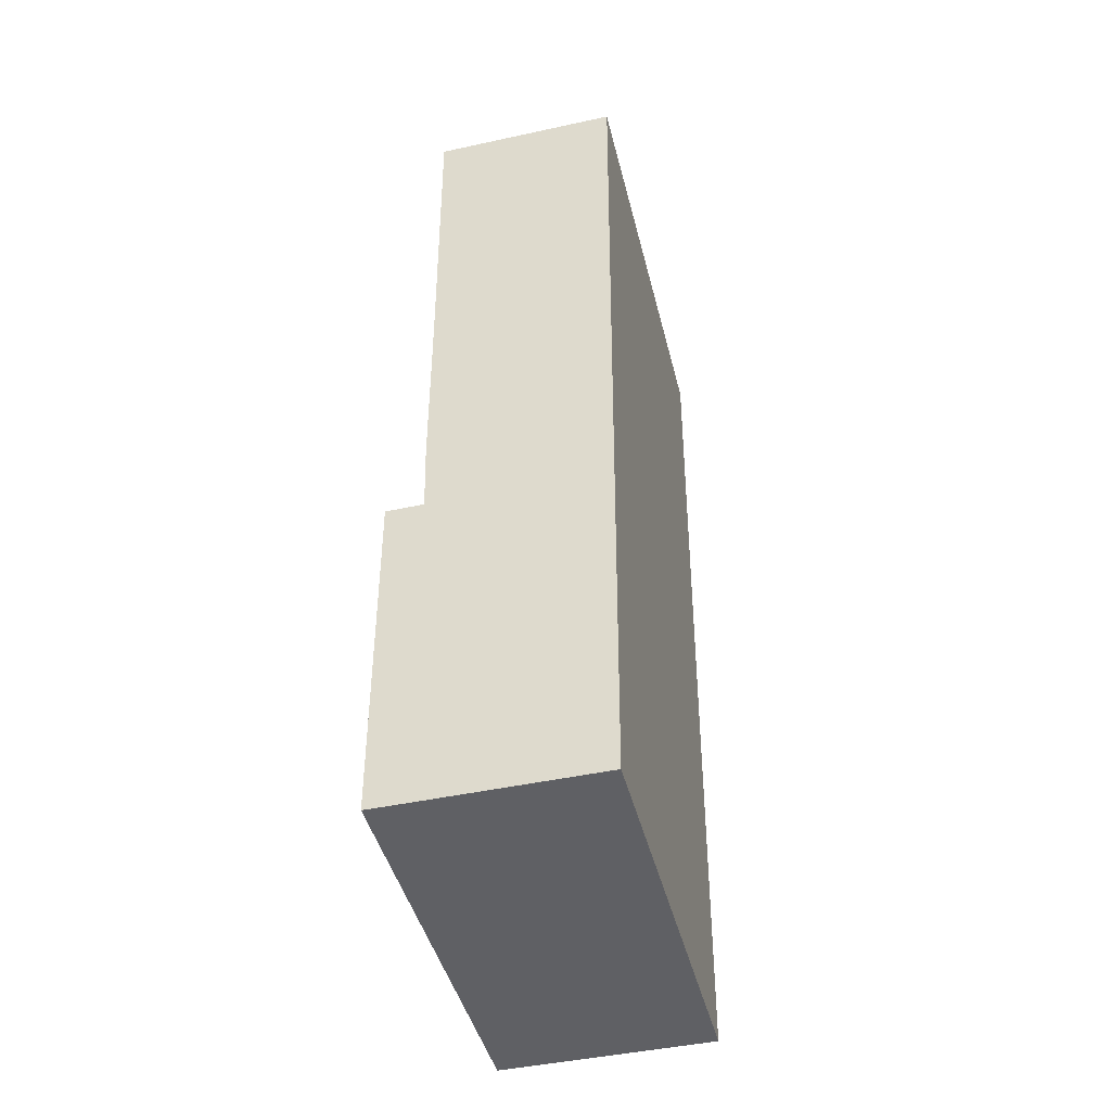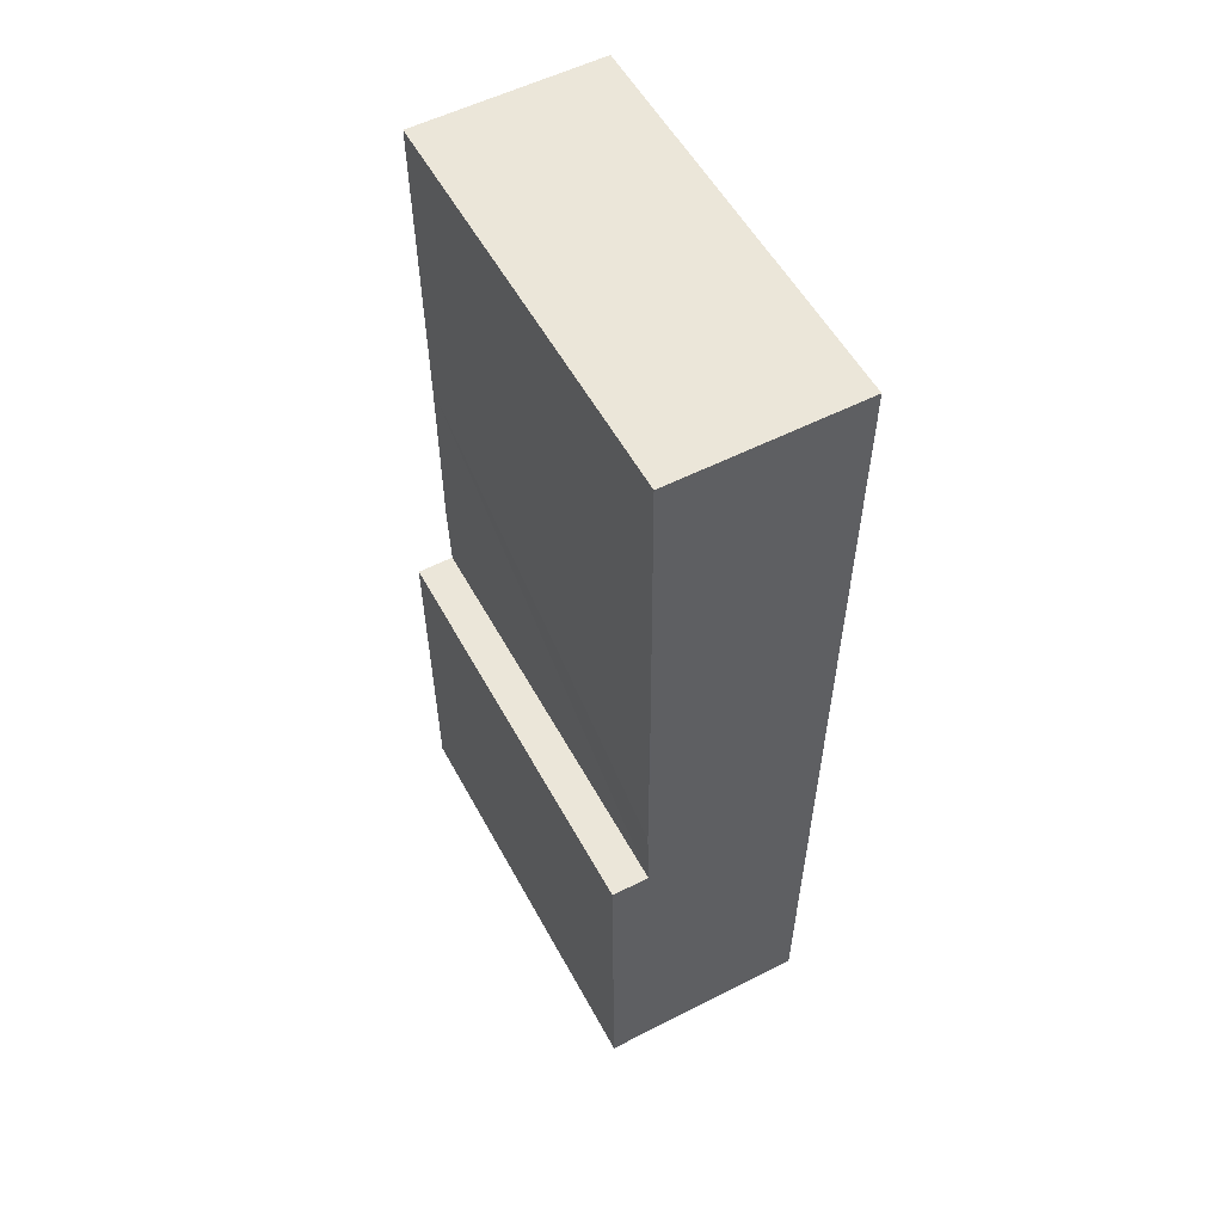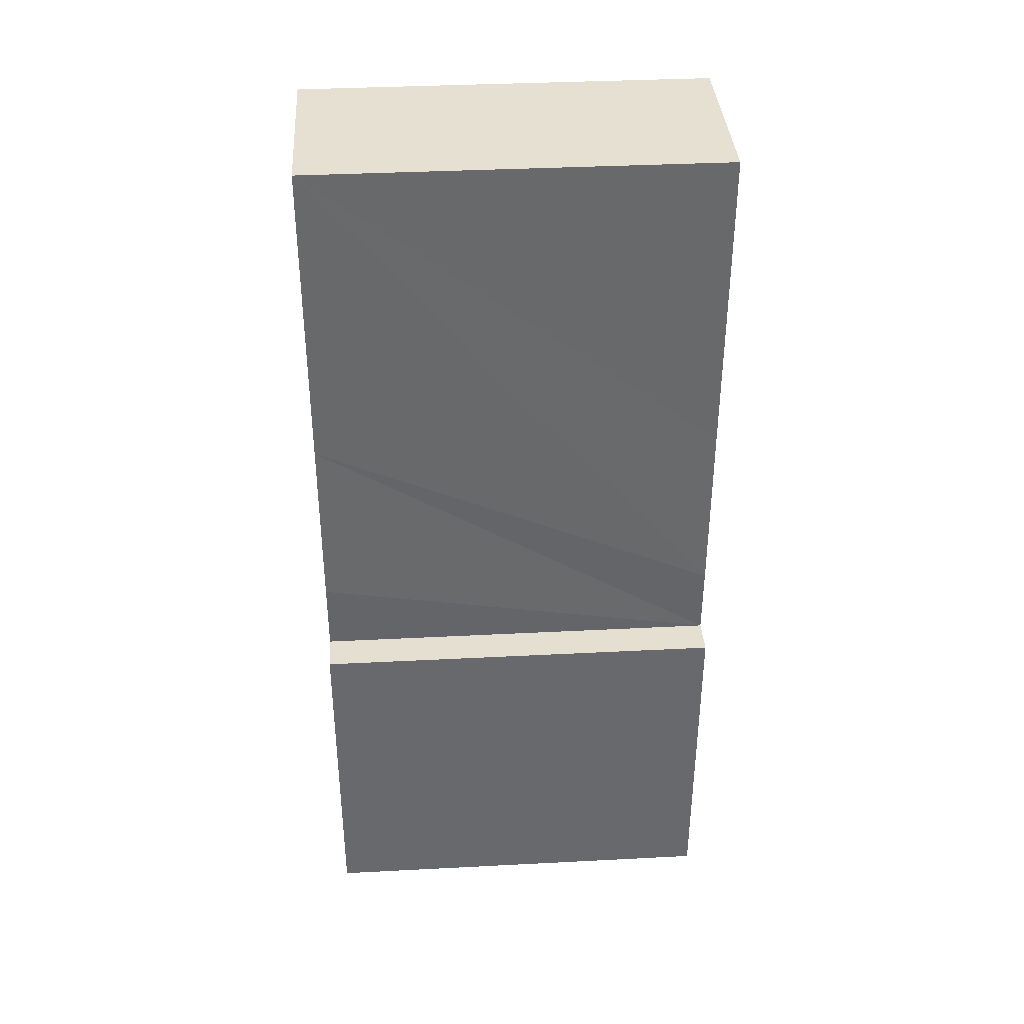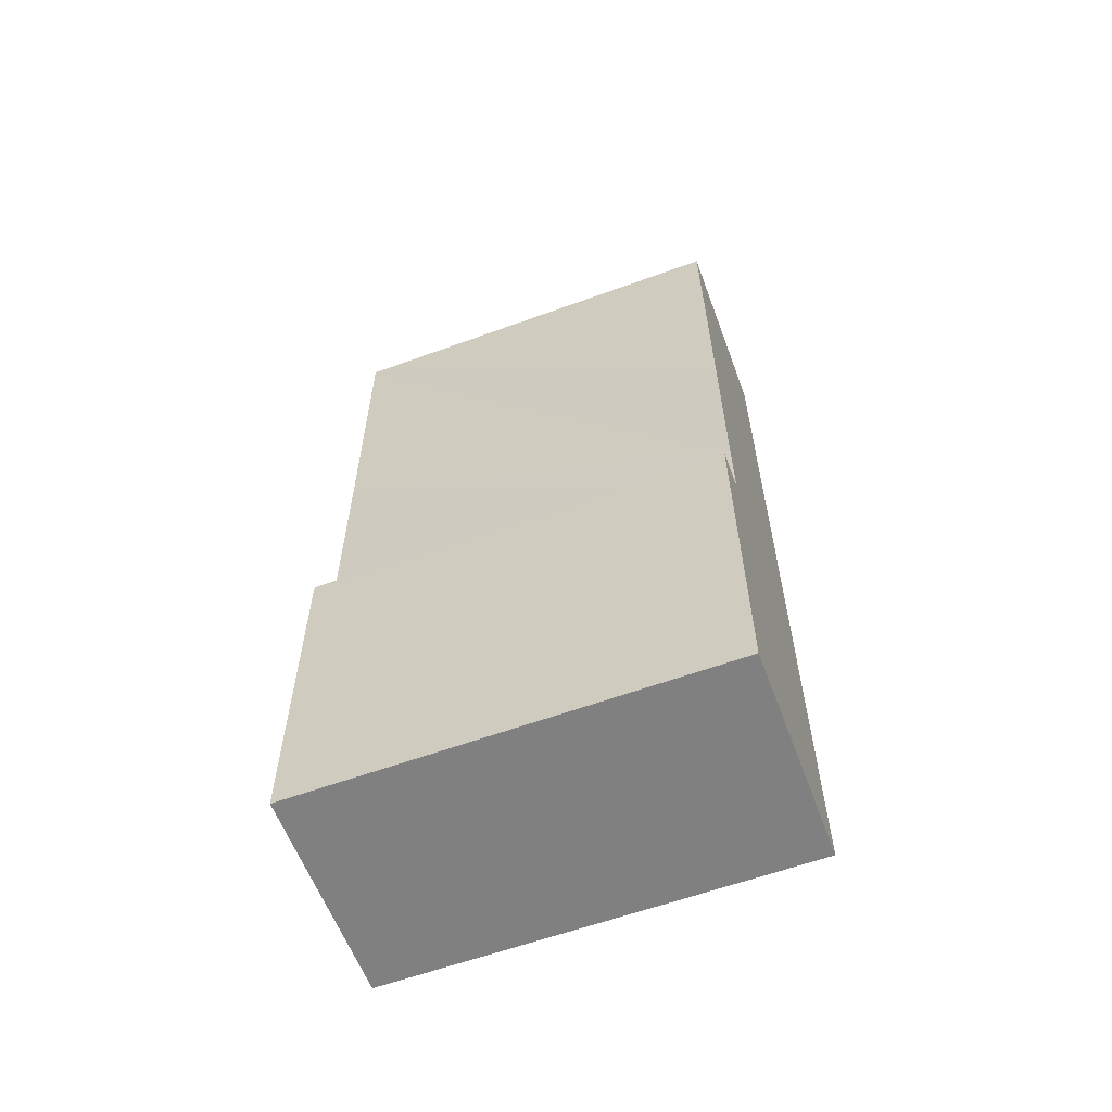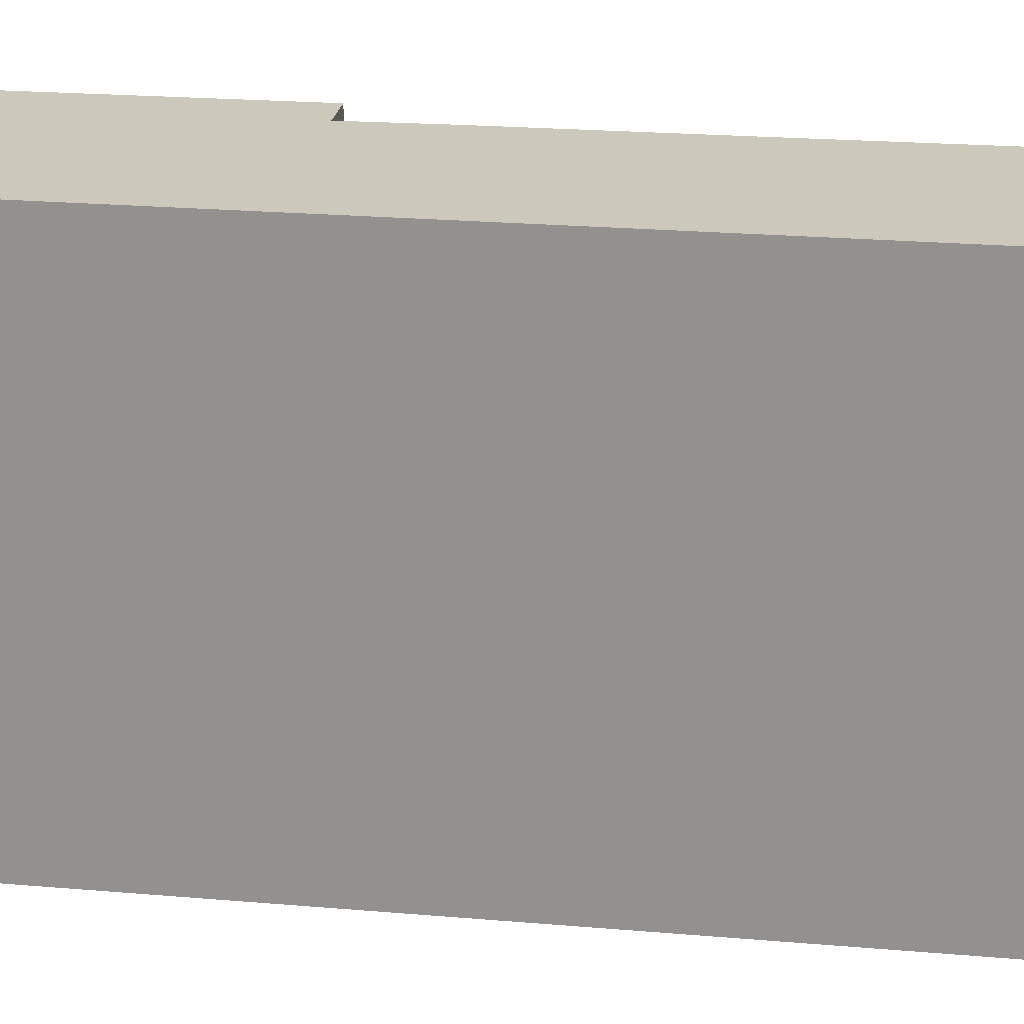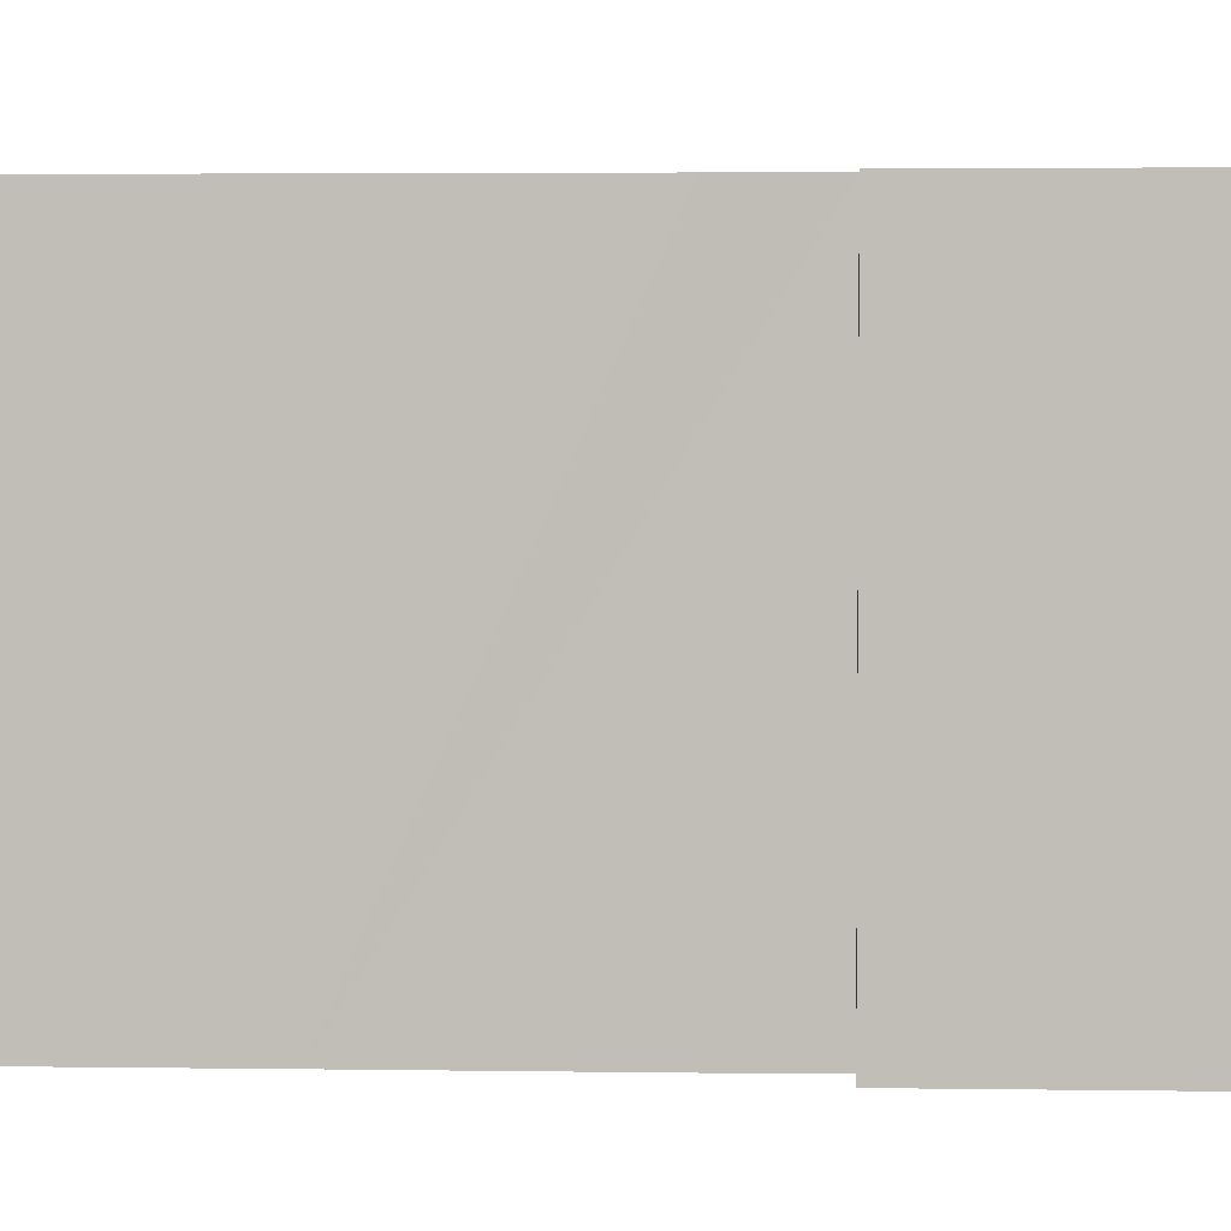
<metadata>
{"format":"obj","ext":"obj","renderer":"f3d","projection":"perspective","resolution":1024,"background":"white","views":[{"elev":-44.6,"azim":-166.1,"up":"+Z"},{"elev":54.7,"azim":151.9,"up":"+Z"},{"elev":37.2,"azim":86.2,"up":"+Z"},{"elev":-60.4,"azim":110.4,"up":"+Z"},{"elev":22.2,"azim":-81.7,"up":"+Y"},{"elev":3.5,"azim":93.4,"up":"+Y"}]}
</metadata>
<code>
v  1.103 2.446 -0.008
v  1.088 2.446 -1.861
v  0 2.446 1.498e-16
v  0.036 2.446 -5.384
v  1.085 2.446 -2.945
v  1.074 2.446 -3.378
v  1.283 2.446 -5.392
v  1.055 2.446 -5.391
v  1.295 2.446 -3.379
v  1.295 2.069e-16 -3.379
v  1.283 3.302e-16 -5.392
v  1.103 4.899e-19 -0.008
v  1.088 1.14e-16 -1.861
v  1.085 1.803e-16 -2.945
v  1.074 2.068e-16 -3.378
v  0.036 3.297e-16 -5.384
v  1.055 3.301e-16 -5.391
v  0 0 0
g defaultobject
f 1 2 3
f 4 3 2
f 5 4 2
f 6 4 5
f 7 4 6
f 8 4 7
f 6 9 7
f 10 7 9
f 7 10 11
f 12 2 1
f 2 12 5
f 5 12 13
f 5 13 6
f 6 13 14
f 6 14 15
f 11 8 7
f 8 11 4
f 4 11 16
f 16 11 17
f 16 3 4
f 3 16 18
f 18 1 3
f 1 18 12
f 15 9 6
f 9 15 10
f 16 12 18
f 12 16 13
f 13 16 14
f 14 16 15
f 15 16 10
f 10 16 11
f 11 16 17

</code>
